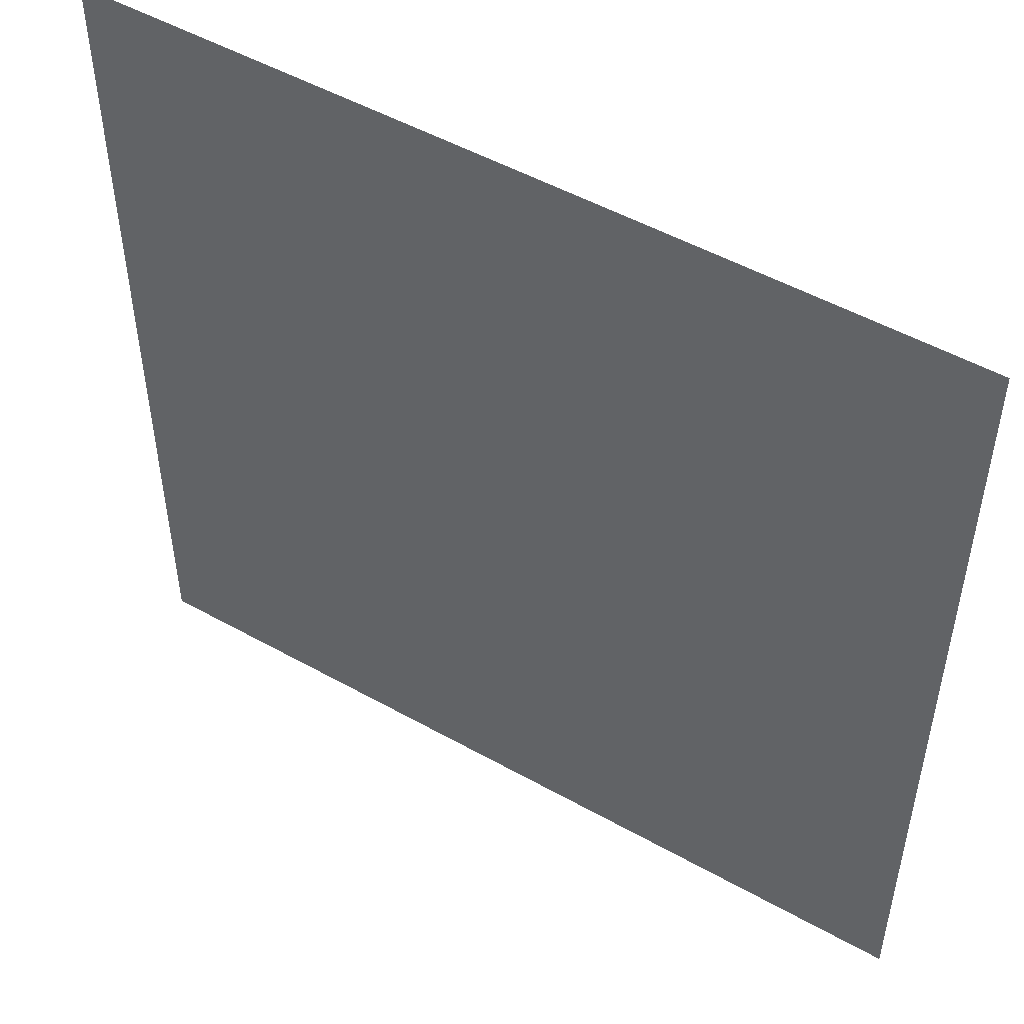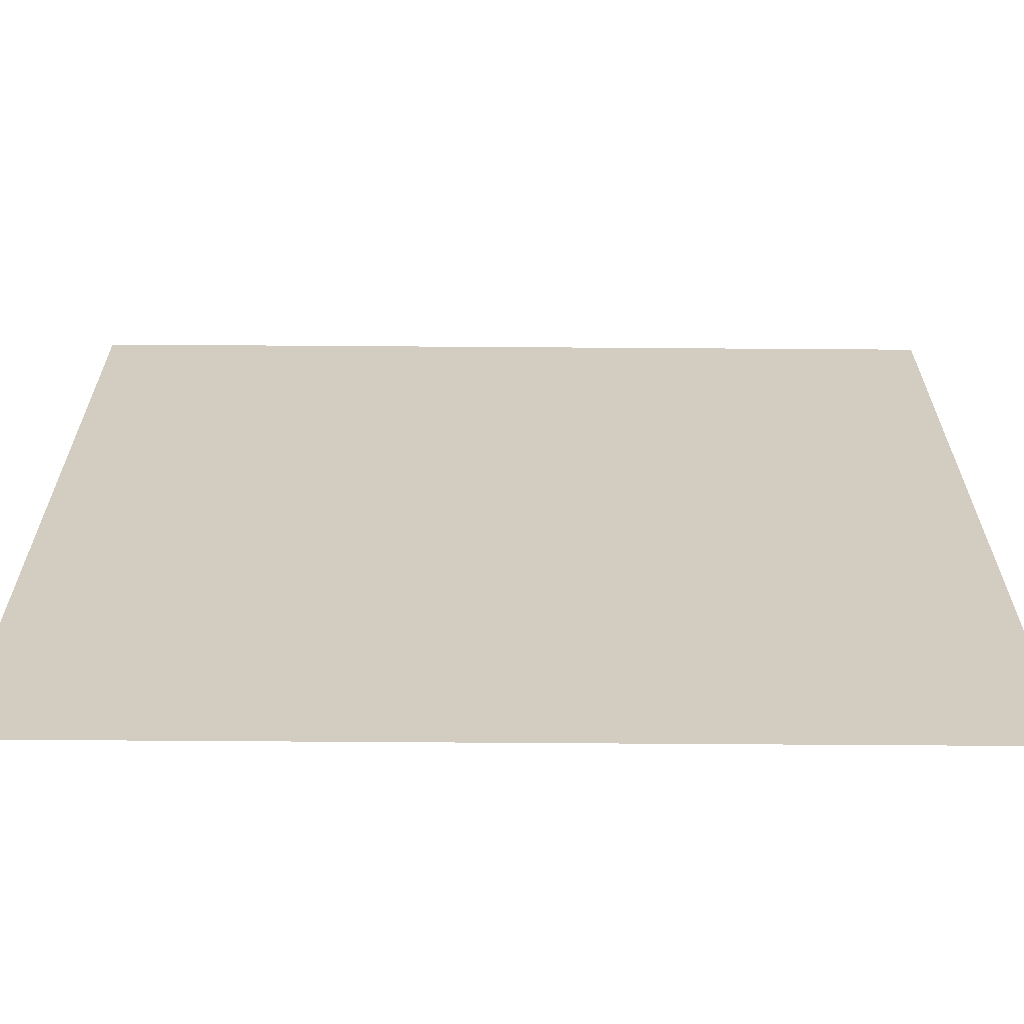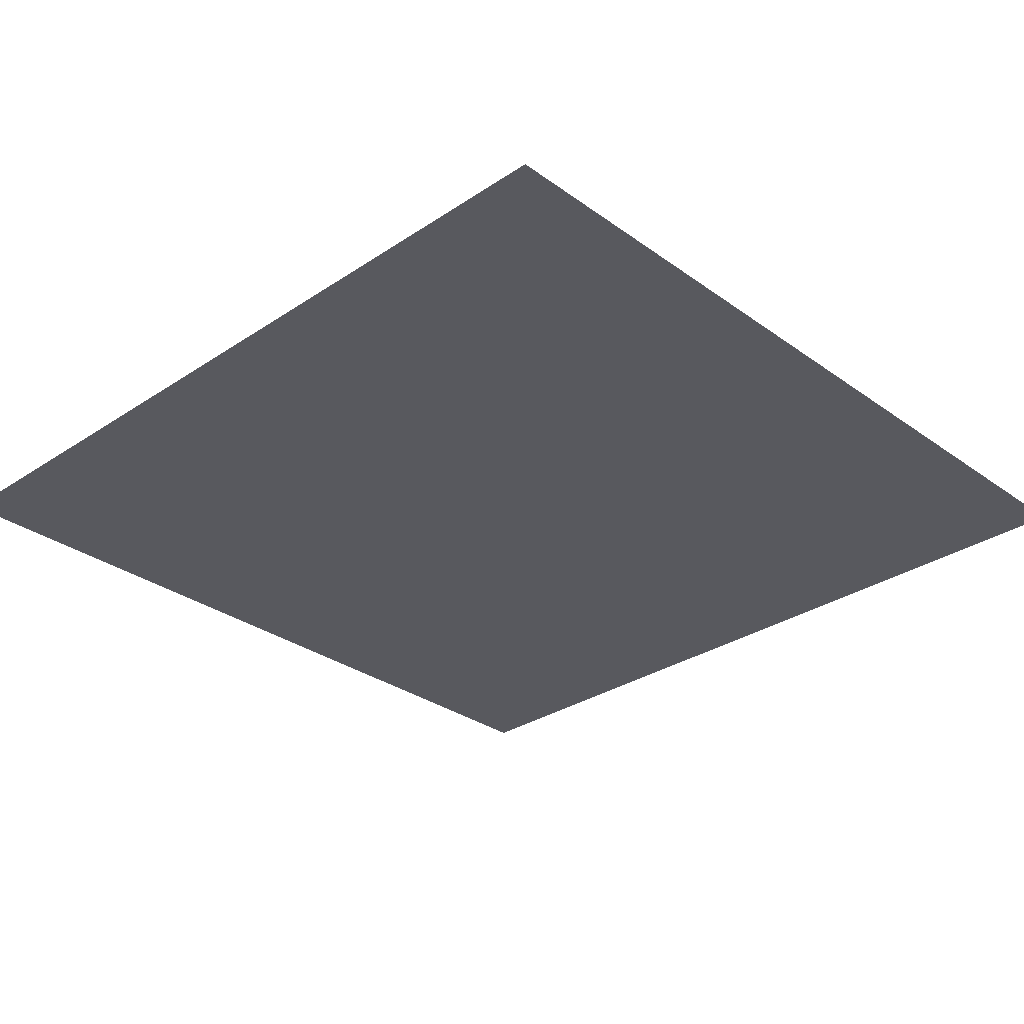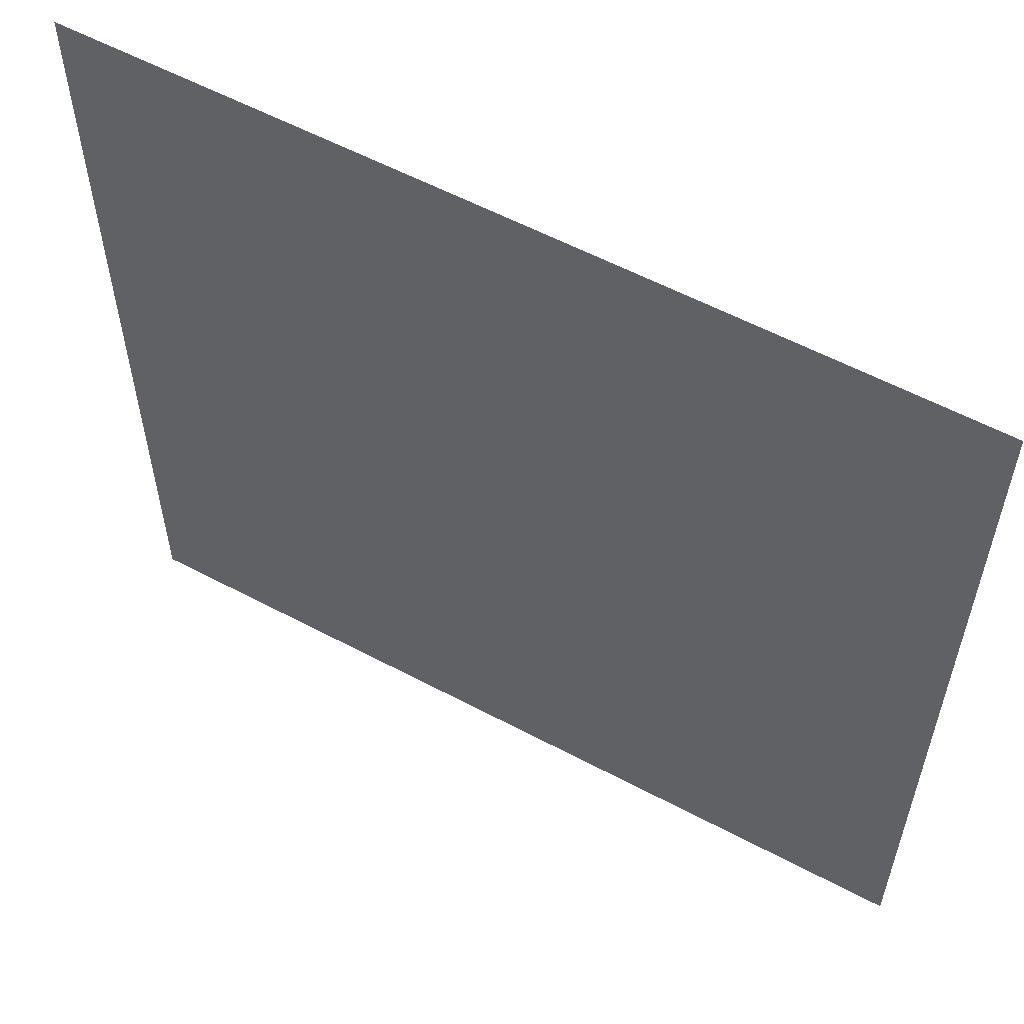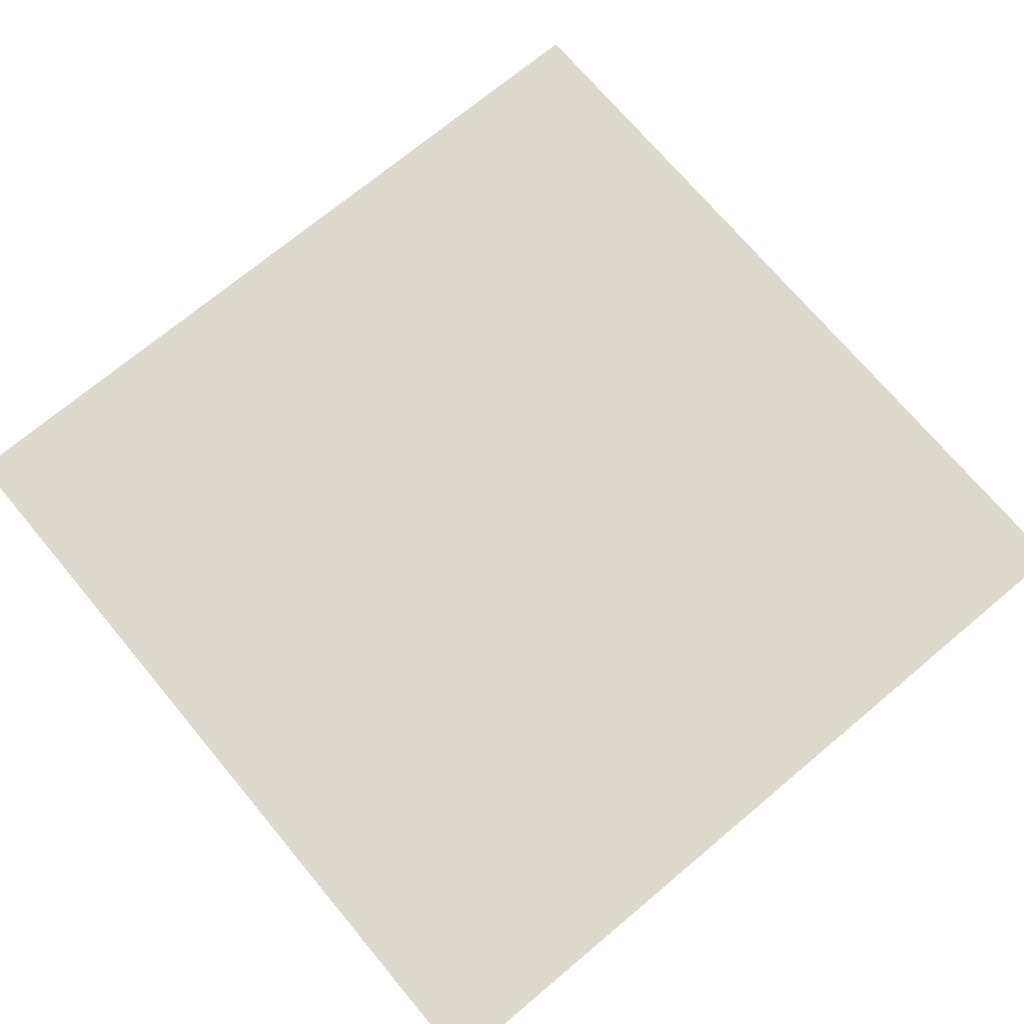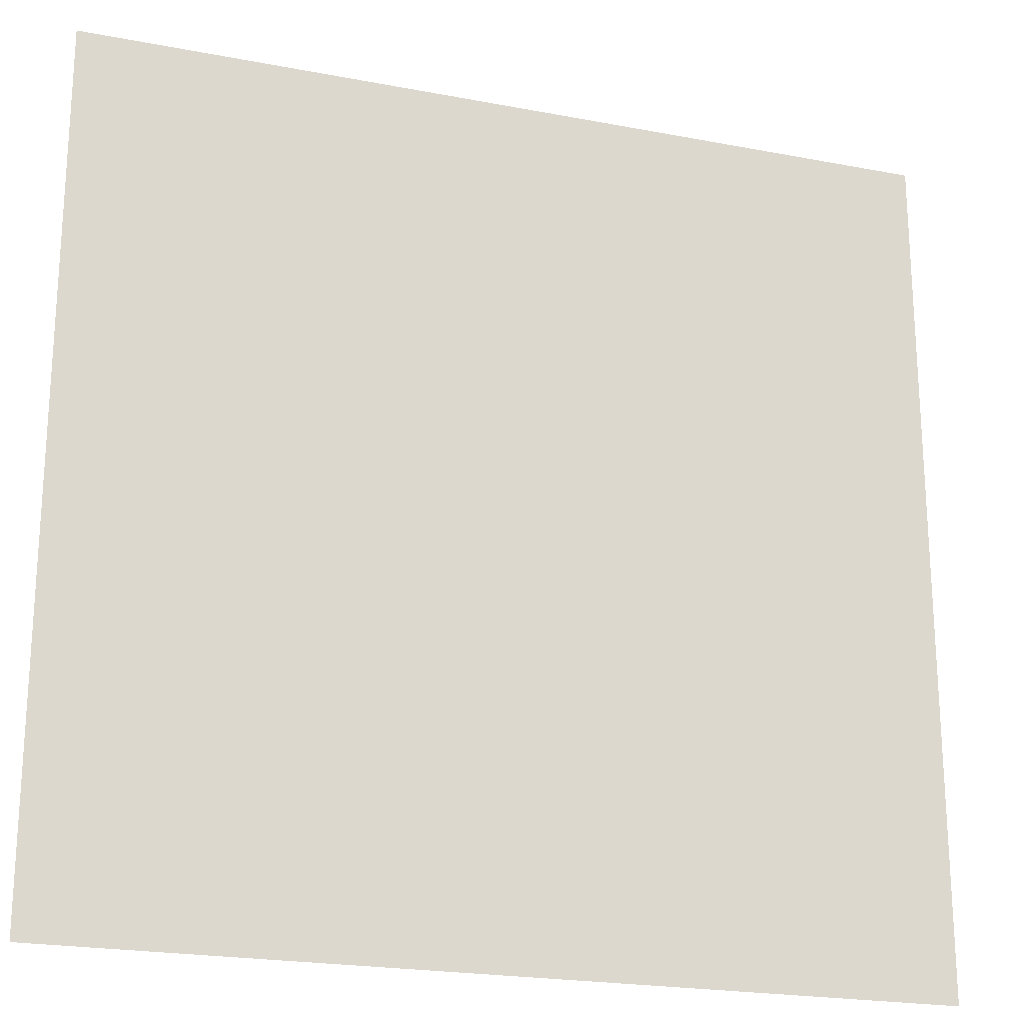
<metadata>
{"format":"obj","ext":"obj","renderer":"f3d","projection":"perspective","resolution":1024,"background":"white","views":[{"elev":50.7,"azim":-148.5,"up":"+Z"},{"elev":-65.6,"azim":-0.4,"up":"+Z"},{"elev":-30.4,"azim":43.9,"up":"+Y"},{"elev":58.0,"azim":28.8,"up":"+Z"},{"elev":71.8,"azim":50.1,"up":"+Y"},{"elev":-21.7,"azim":161.3,"up":"+Z"}]}
</metadata>
<code>
v  0 -0 200
v  0 -0 0
v  200 -0 0
v  200 -0 200
o wal_plane_01l
g wal_plane_01l
f 1 2 3 4

</code>
